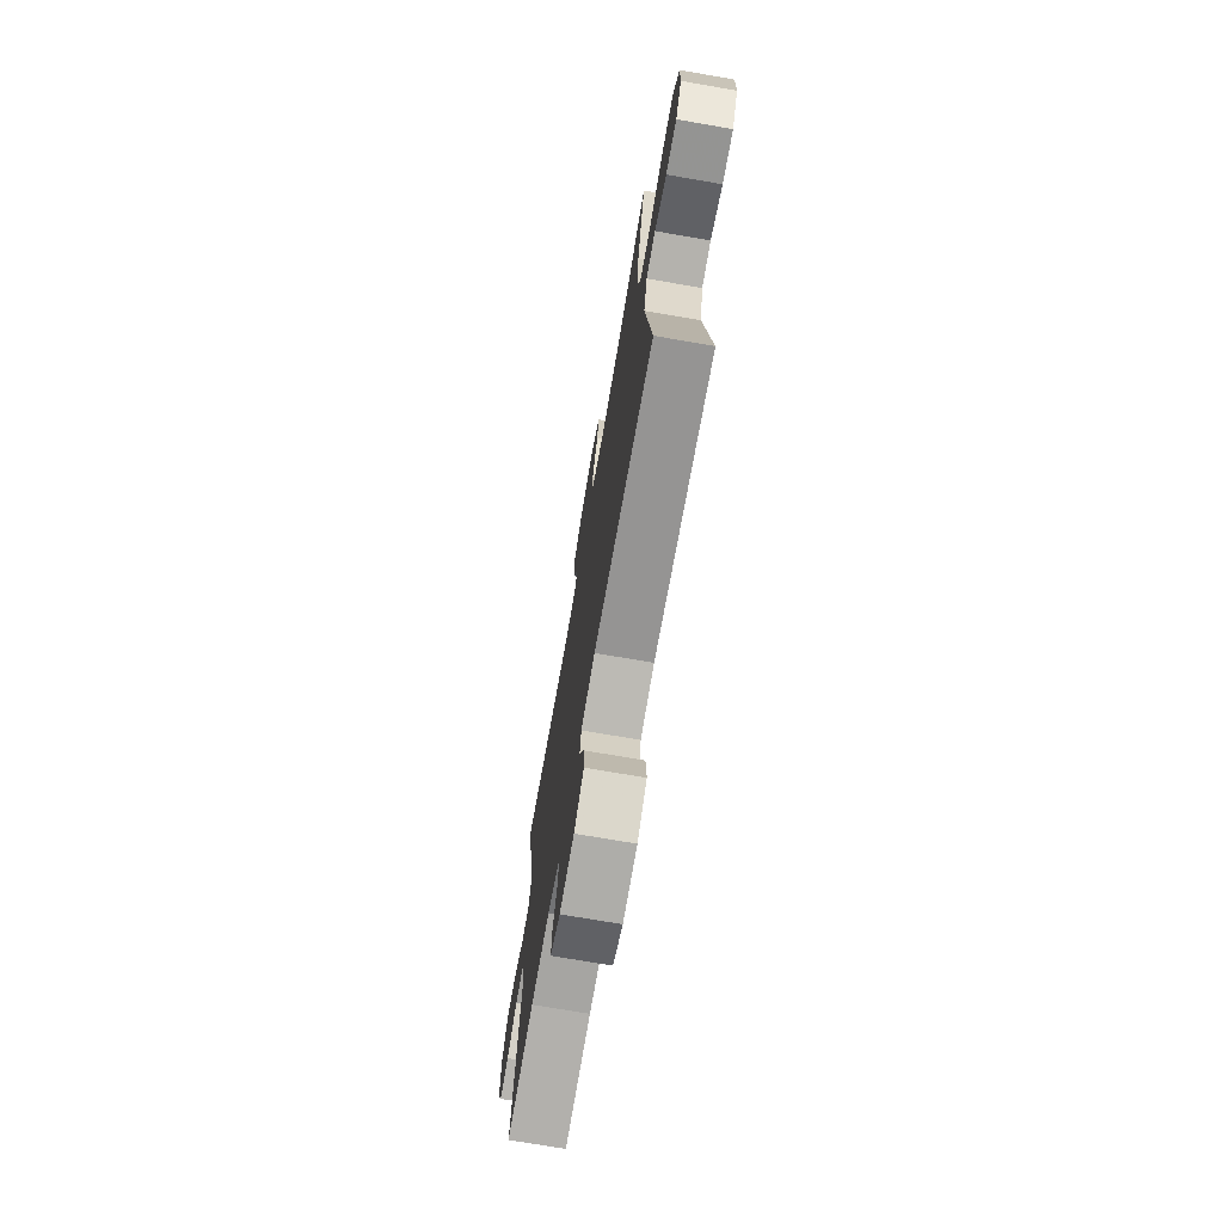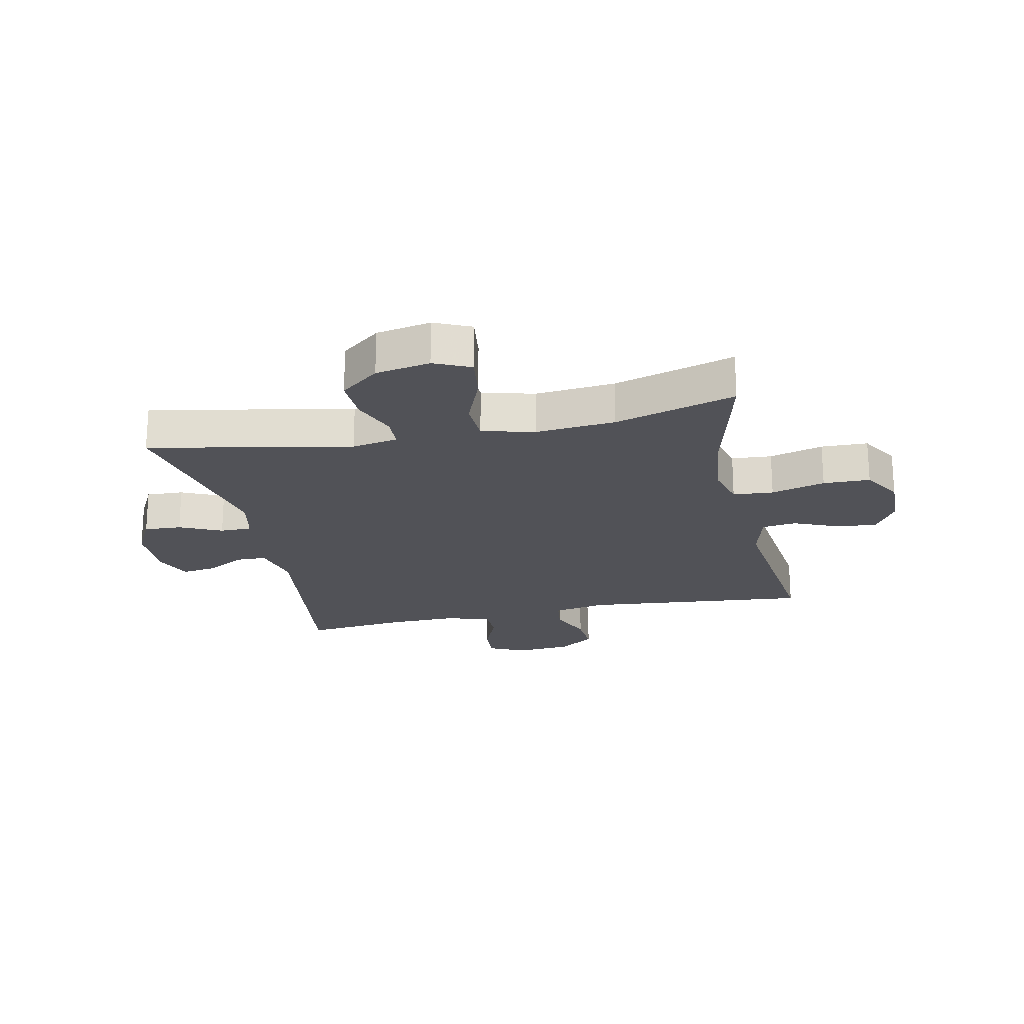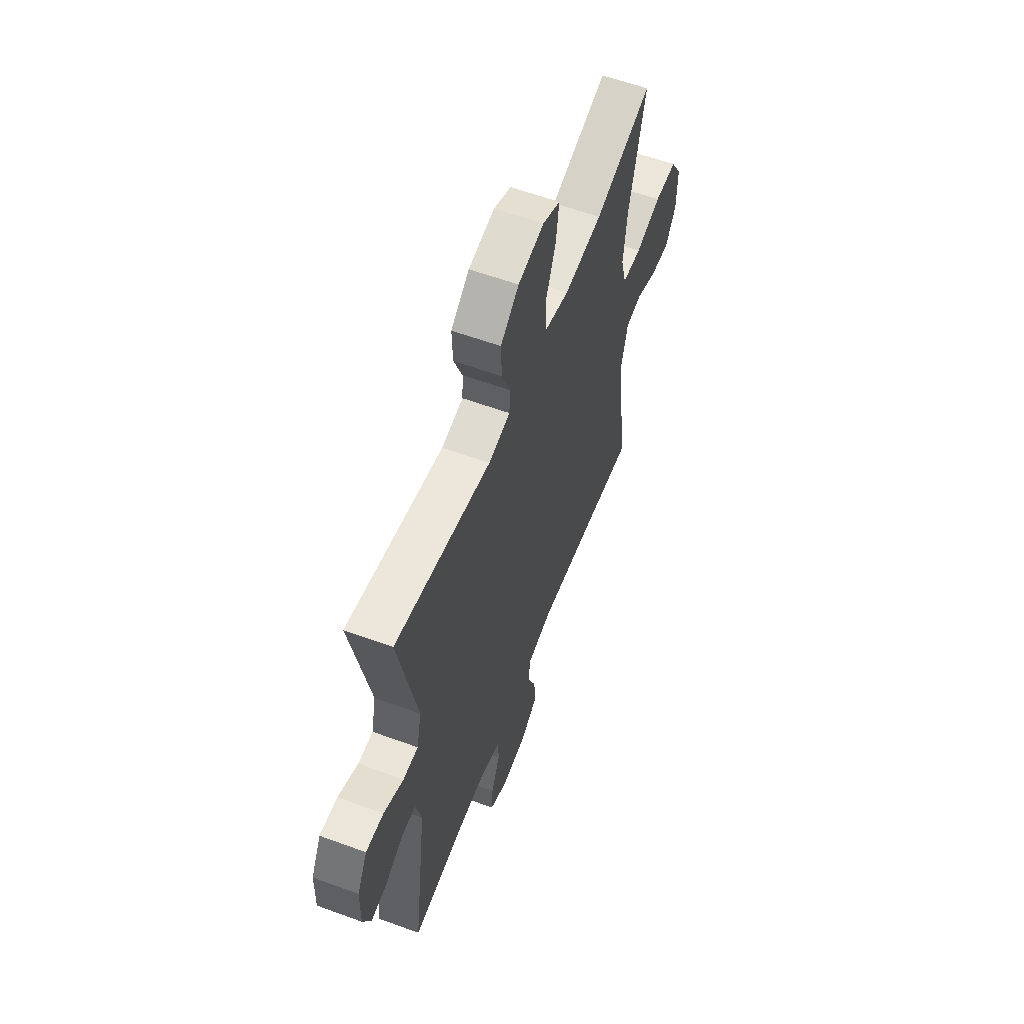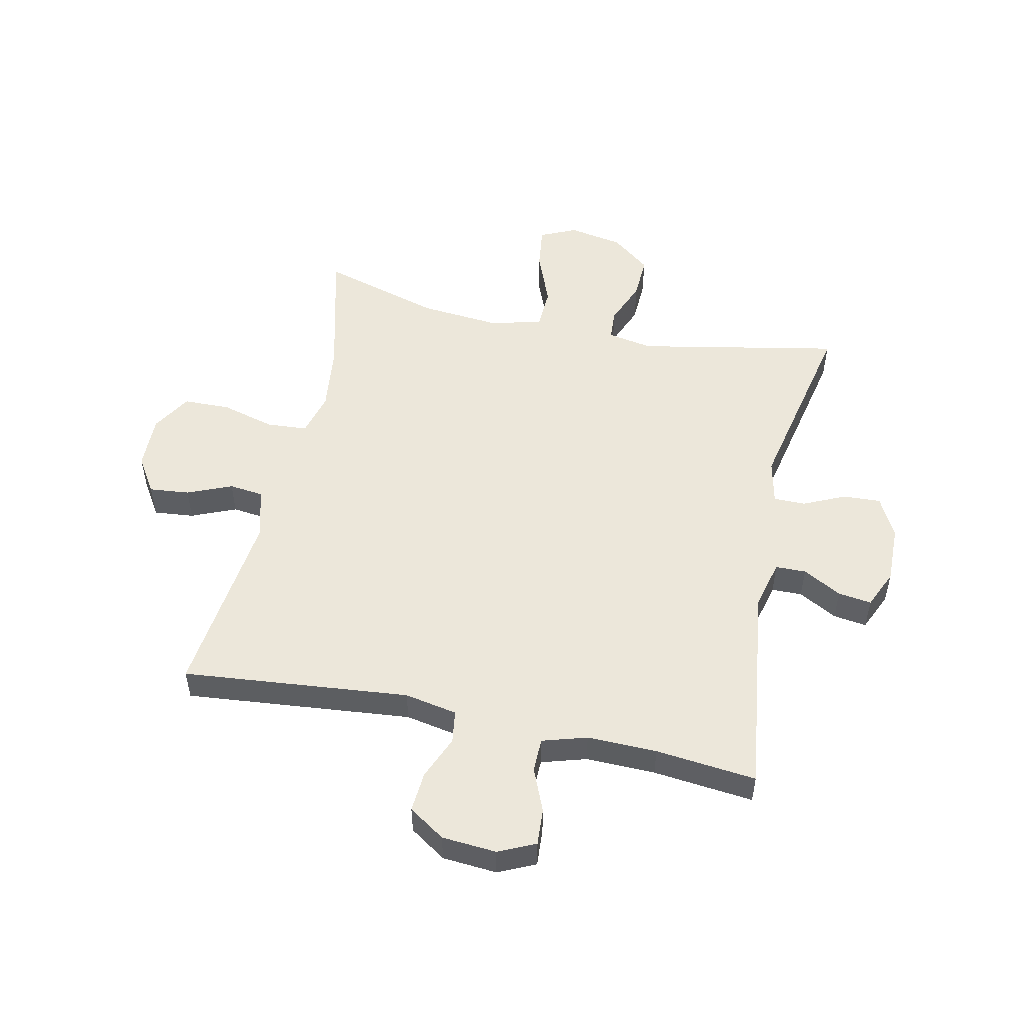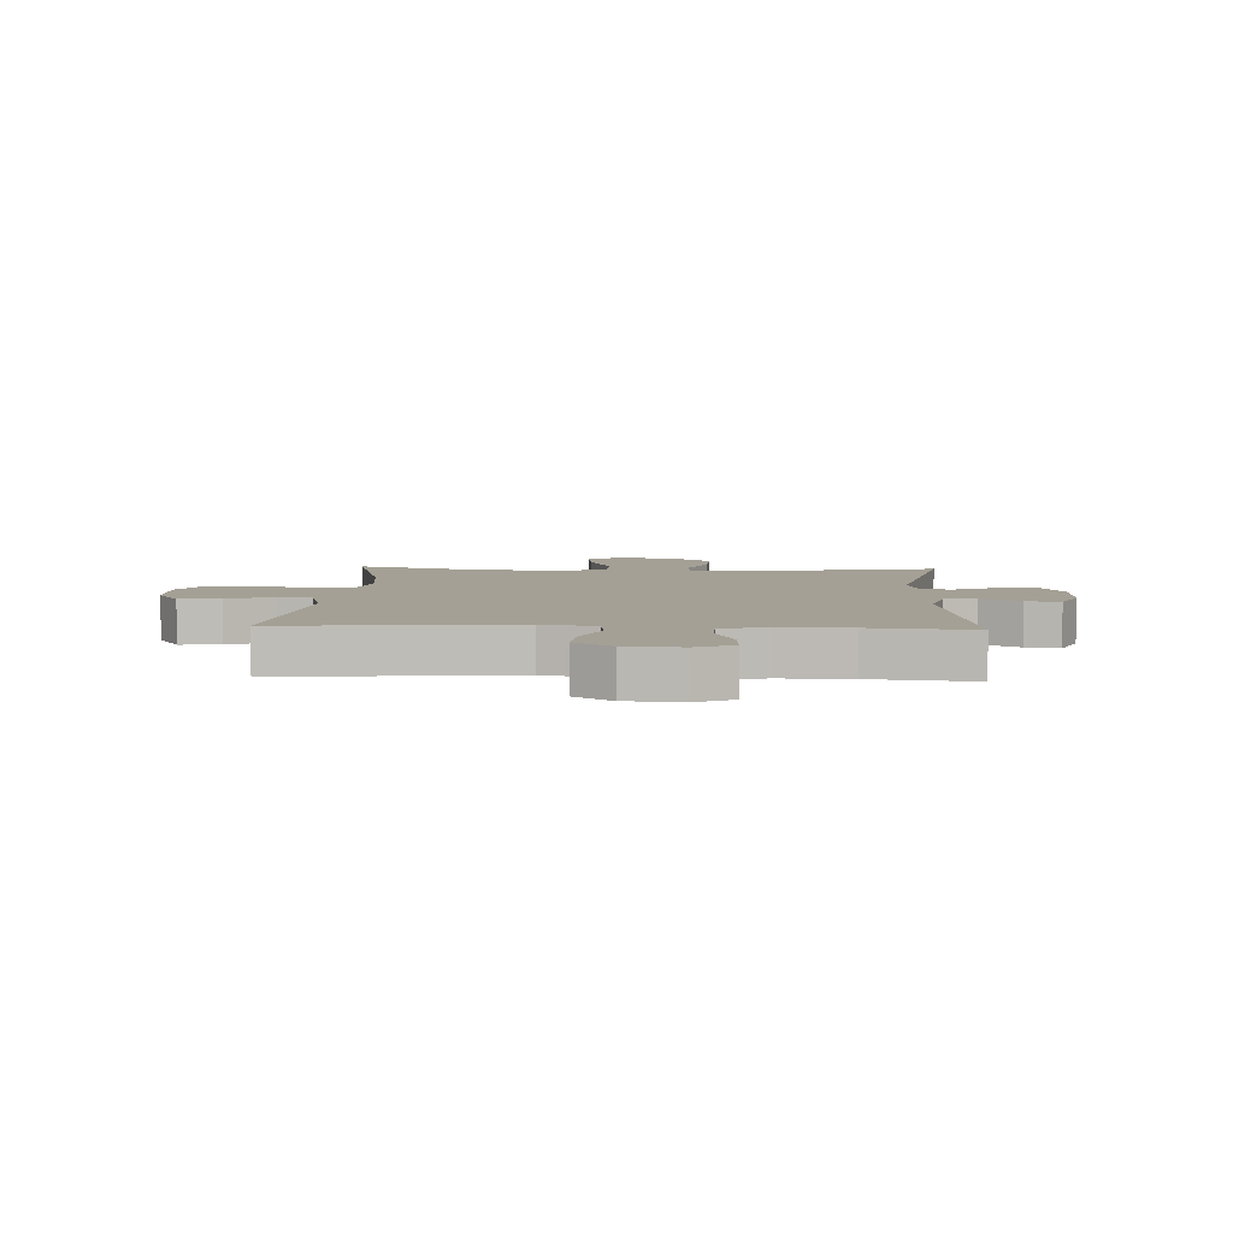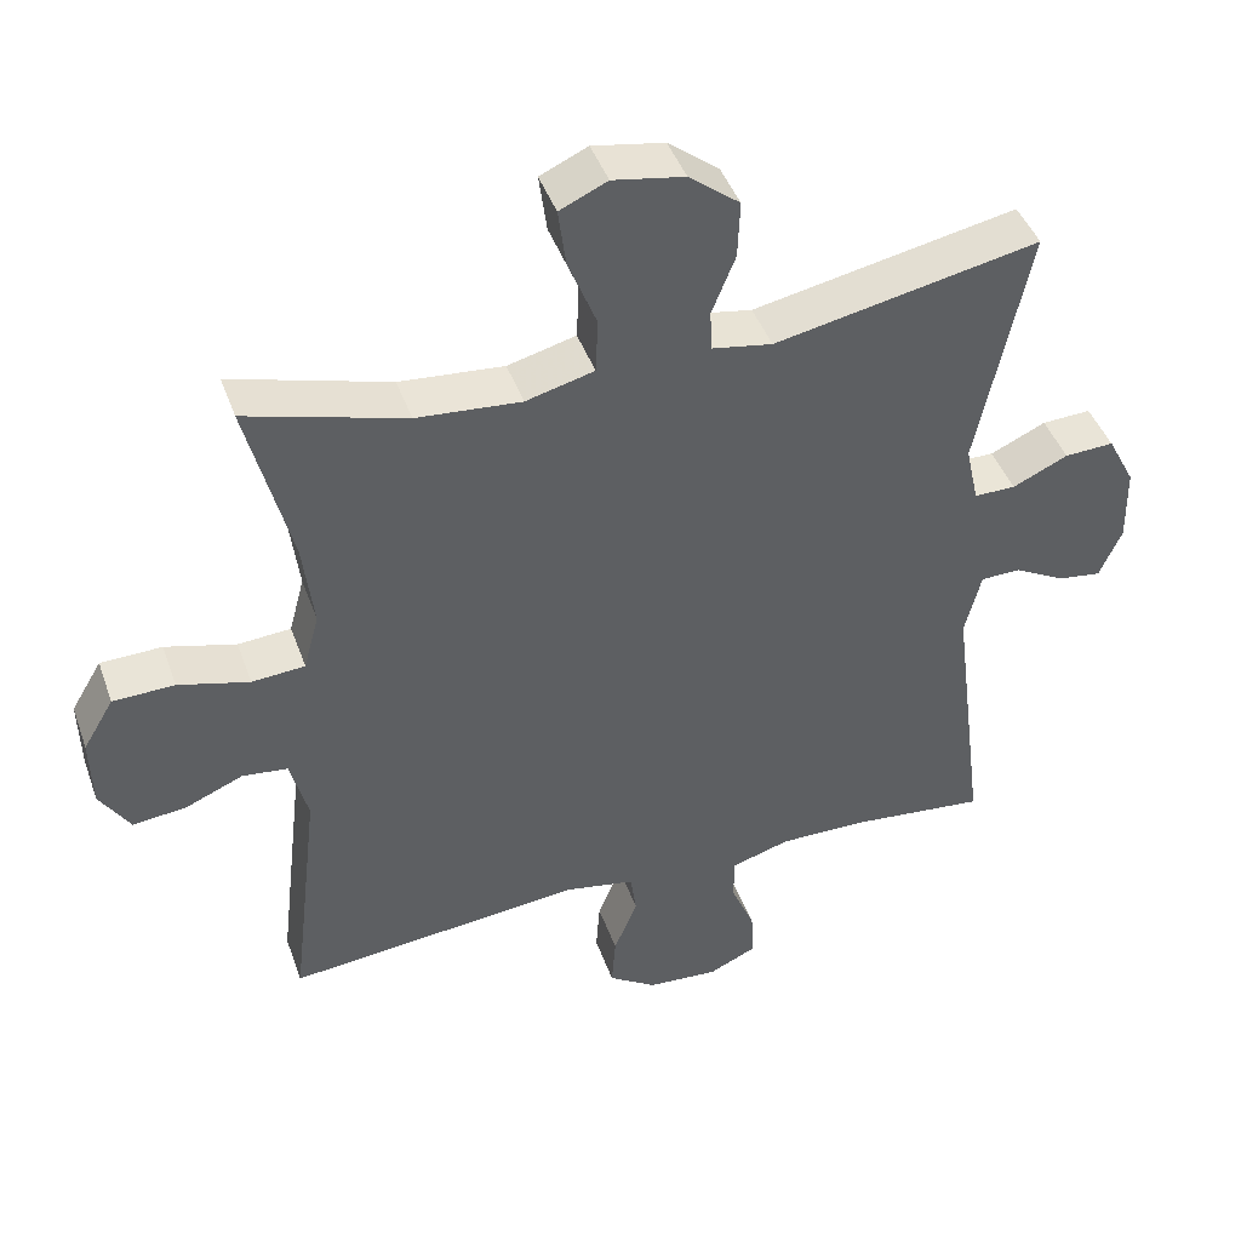
<metadata>
{"format":"obj","ext":"obj","renderer":"f3d","projection":"perspective","resolution":1024,"background":"white","views":[{"elev":-72.8,"azim":80.2,"up":"+Z"},{"elev":-21.6,"azim":12.0,"up":"+Y"},{"elev":59.1,"azim":-69.3,"up":"+Z"},{"elev":51.9,"azim":-167.8,"up":"+Y"},{"elev":5.8,"azim":-177.0,"up":"+Y"},{"elev":44.0,"azim":160.9,"up":"+Z"}]}
</metadata>
<code>
v 0.5 0.07 -0.5
v 0.113 0.07 -0.462
v 0.023 0.07 -0.479
v 0.015 0.07 -0.535
v 0.046 0.07 -0.61
v 0.051 0.07 -0.679
v -0.011 0.07 -0.72
v -0.104 0.07 -0.727
v -0.167 0.07 -0.698
v -0.163 0.07 -0.635
v -0.132 0.07 -0.561
v -0.133 0.07 -0.503
v -0.209 0.07 -0.48
v -0.328 0.07 -0.482
v -0.5 0.07 -0.5
v -0.453 0.07 -0.138
v -0.474 0.07 -0.053
v -0.526 0.07 -0.052
v -0.592 0.07 -0.088
v -0.649 0.07 -0.096
v -0.678 0.07 -0.03
v -0.676 0.07 0.07
v -0.64 0.07 0.139
v -0.576 0.07 0.136
v -0.504 0.07 0.103
v -0.45 0.07 0.103
v -0.433 0.07 0.18
v -0.5 0.07 0.5
v -0.155 0.07 0.432
v -0.077 0.07 0.446
v -0.074 0.07 0.499
v -0.105 0.07 0.576
v -0.108 0.07 0.651
v -0.042 0.07 0.703
v 0.051 0.07 0.72
v 0.113 0.07 0.692
v 0.103 0.07 0.616
v 0.066 0.07 0.523
v 0.069 0.07 0.451
v 0.158 0.07 0.428
v 0.294 0.07 0.44
v 0.5 0.07 0.5
v 0.443 0.07 0.274
v 0.429 0.07 0.159
v 0.449 0.07 0.084
v 0.518 0.07 0.079
v 0.61 0.07 0.104
v 0.69 0.07 0.102
v 0.73 0.07 0.035
v 0.728 0.07 -0.058
v 0.689 0.07 -0.12
v 0.62 0.07 -0.113
v 0.544 0.07 -0.081
v 0.485 0.07 -0.088
v 0.462 0.07 -0.176
v 0.5 0 -0.5
v 0.113 0 -0.462
v 0.023 0 -0.479
v 0.015 0 -0.535
v 0.046 0 -0.61
v 0.051 0 -0.679
v -0.011 0 -0.72
v -0.104 0 -0.727
v -0.167 0 -0.698
v -0.163 0 -0.635
v -0.132 0 -0.561
v -0.133 0 -0.503
v -0.209 0 -0.48
v -0.328 0 -0.482
v -0.5 0 -0.5
v -0.453 0 -0.138
v -0.474 0 -0.053
v -0.526 0 -0.052
v -0.592 0 -0.088
v -0.649 0 -0.096
v -0.678 0 -0.03
v -0.676 0 0.07
v -0.64 0 0.139
v -0.576 0 0.136
v -0.504 0 0.103
v -0.45 0 0.103
v -0.433 0 0.18
v -0.5 0 0.5
v -0.155 0 0.432
v -0.077 0 0.446
v -0.074 0 0.499
v -0.105 0 0.576
v -0.108 0 0.651
v -0.042 0 0.703
v 0.051 0 0.72
v 0.113 0 0.692
v 0.103 0 0.616
v 0.066 0 0.523
v 0.069 0 0.451
v 0.158 0 0.428
v 0.294 0 0.44
v 0.5 0 0.5
v 0.443 0 0.274
v 0.429 0 0.159
v 0.449 0 0.084
v 0.518 0 0.079
v 0.61 0 0.104
v 0.69 0 0.102
v 0.73 0 0.035
v 0.728 0 -0.058
v 0.689 0 -0.12
v 0.62 0 -0.113
v 0.544 0 -0.081
v 0.485 0 -0.088
v 0.462 0 -0.176
f 51 52 53
f 50 51 53
f 49 50 53
f 48 49 53
f 47 48 53
f 46 47 53
f 45 46 53 54
f 44 45 54 55
f 41 42 43
f 40 41 43 44
f 39 40 44 55
f 36 37 38
f 35 36 38
f 34 35 38
f 33 34 38
f 32 33 38
f 31 32 38
f 30 31 38 39
f 55 1 2
f 39 55 2
f 30 39 2
f 29 30 2
f 23 24 25
f 22 23 25
f 21 22 25
f 20 21 25
f 19 20 25
f 18 19 25
f 17 18 25 26
f 16 17 26 27
f 14 15 16
f 13 14 16 27
f 9 10 11
f 8 9 11
f 7 8 11
f 6 7 11
f 5 6 11
f 4 5 11
f 3 4 11 12
f 27 28 29
f 13 27 29
f 12 13 29
f 3 12 29
f 2 3 29
f 108 107 106
f 108 106 105
f 108 105 104
f 108 104 103
f 108 103 102
f 108 102 101
f 109 108 101 100
f 110 109 100 99
f 98 97 96
f 99 98 96 95
f 110 99 95 94
f 93 92 91
f 93 91 90
f 93 90 89
f 93 89 88
f 93 88 87
f 93 87 86
f 94 93 86 85
f 57 56 110
f 57 110 94
f 57 94 85
f 57 85 84
f 80 79 78
f 80 78 77
f 80 77 76
f 80 76 75
f 80 75 74
f 80 74 73
f 81 80 73 72
f 82 81 72 71
f 71 70 69
f 82 71 69 68
f 66 65 64
f 66 64 63
f 66 63 62
f 66 62 61
f 66 61 60
f 66 60 59
f 67 66 59 58
f 84 83 82
f 84 82 68
f 84 68 67
f 84 67 58
f 84 58 57
f 1 56 57 2
f 2 57 58 3
f 3 58 59 4
f 4 59 60 5
f 5 60 61 6
f 6 61 62 7
f 7 62 63 8
f 8 63 64 9
f 9 64 65 10
f 10 65 66 11
f 11 66 67 12
f 12 67 68 13
f 13 68 69 14
f 14 69 70 15
f 15 70 71 16
f 16 71 72 17
f 17 72 73 18
f 18 73 74 19
f 19 74 75 20
f 20 75 76 21
f 21 76 77 22
f 22 77 78 23
f 23 78 79 24
f 24 79 80 25
f 25 80 81 26
f 26 81 82 27
f 27 82 83 28
f 28 83 84 29
f 29 84 85 30
f 30 85 86 31
f 31 86 87 32
f 32 87 88 33
f 33 88 89 34
f 34 89 90 35
f 35 90 91 36
f 36 91 92 37
f 37 92 93 38
f 38 93 94 39
f 39 94 95 40
f 40 95 96 41
f 41 96 97 42
f 42 97 98 43
f 43 98 99 44
f 44 99 100 45
f 45 100 101 46
f 46 101 102 47
f 47 102 103 48
f 48 103 104 49
f 49 104 105 50
f 50 105 106 51
f 51 106 107 52
f 52 107 108 53
f 53 108 109 54
f 54 109 110 55
f 55 110 56 1

</code>
